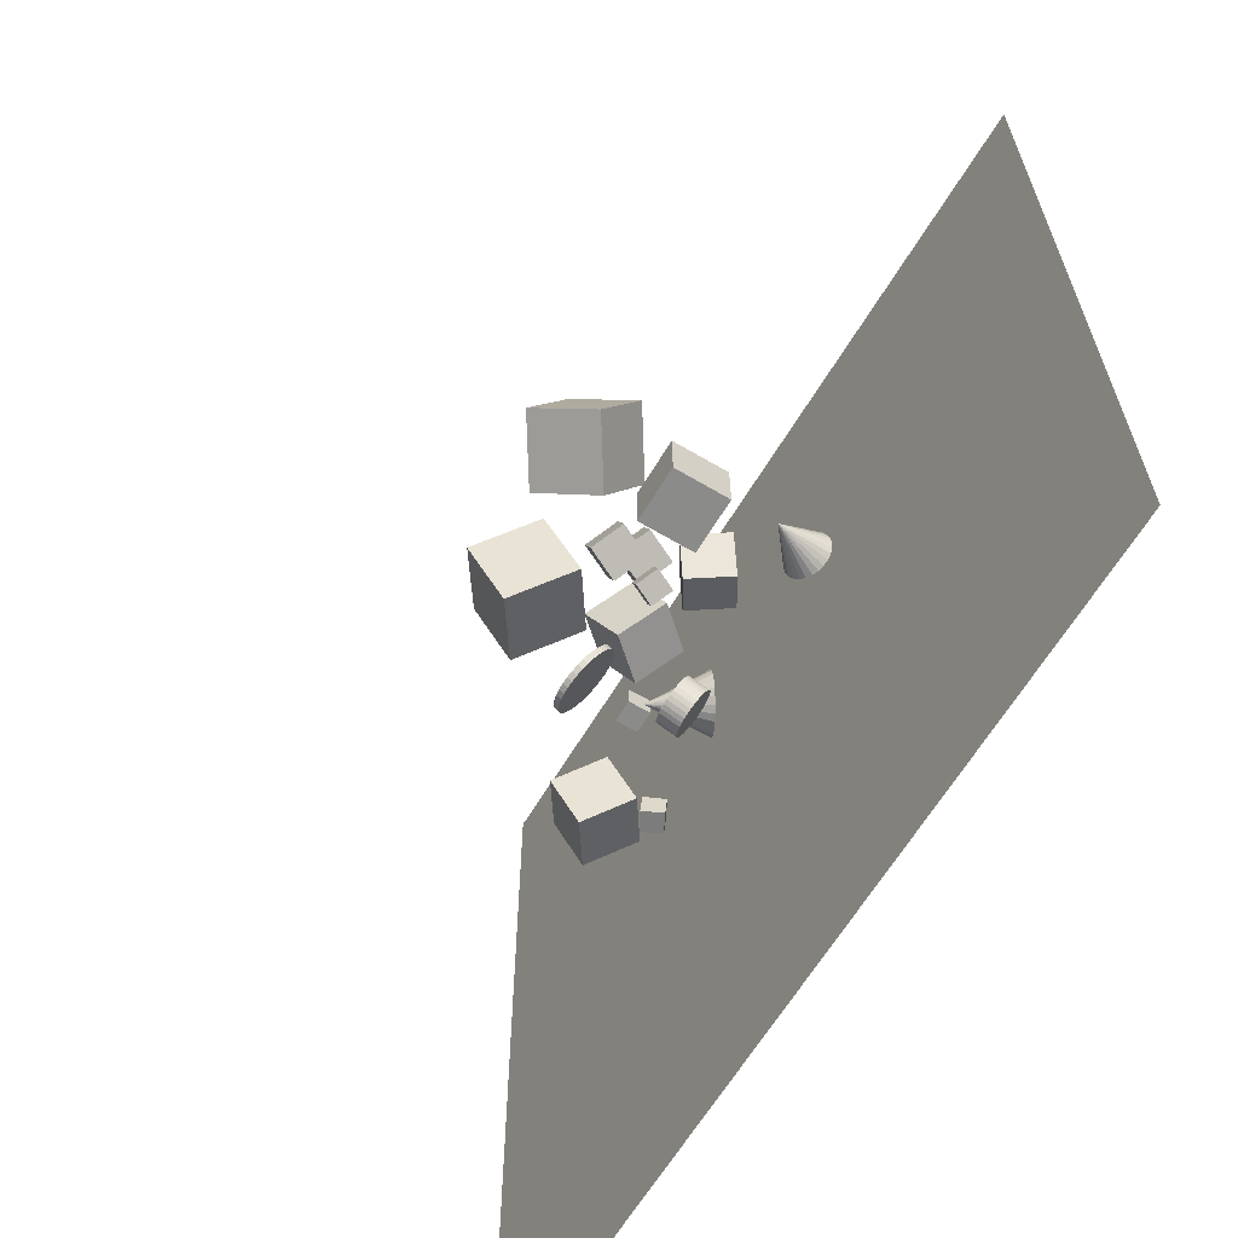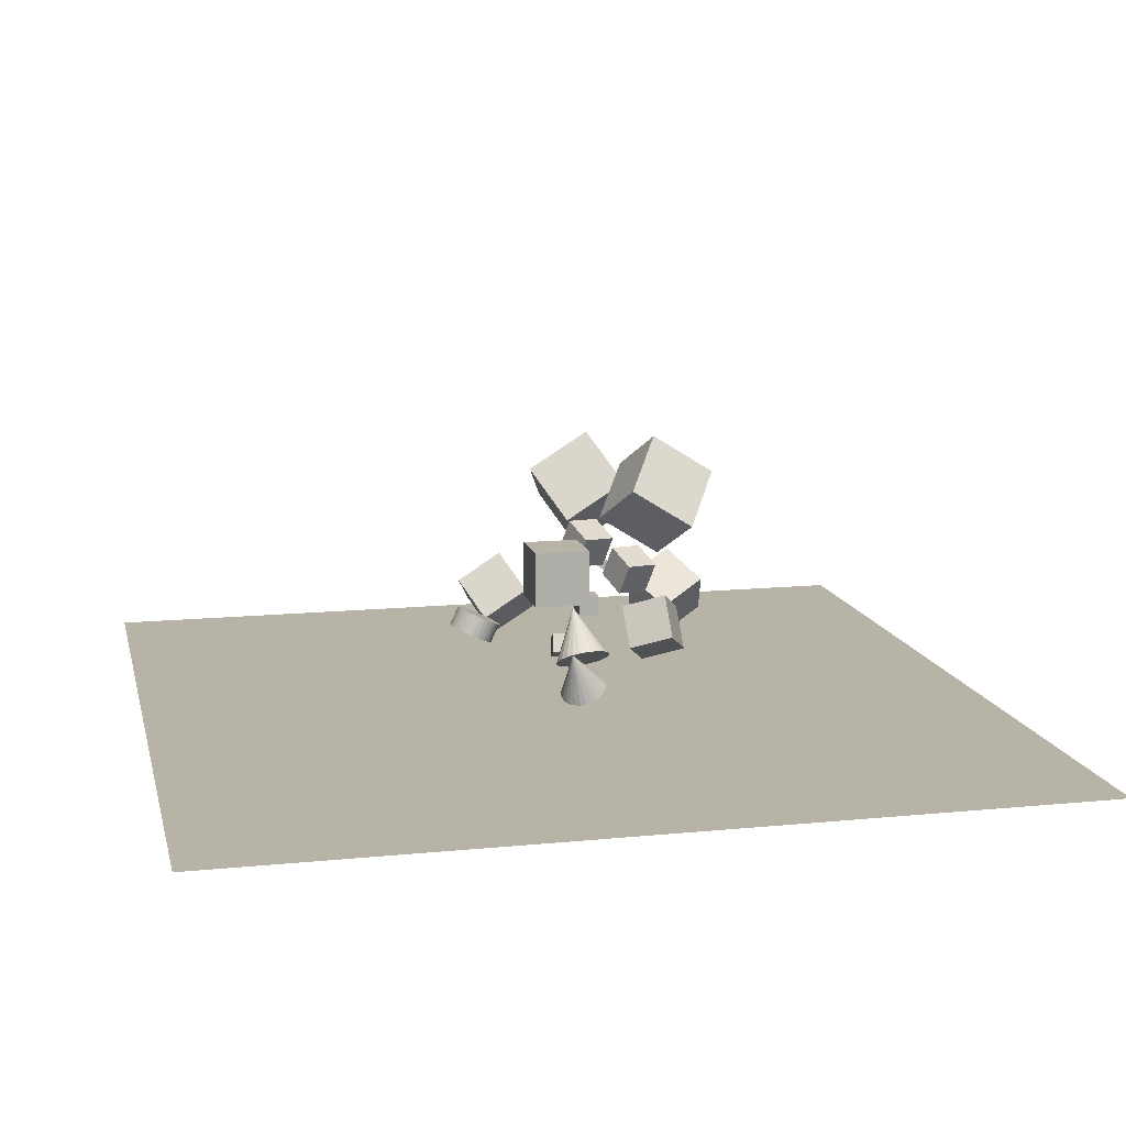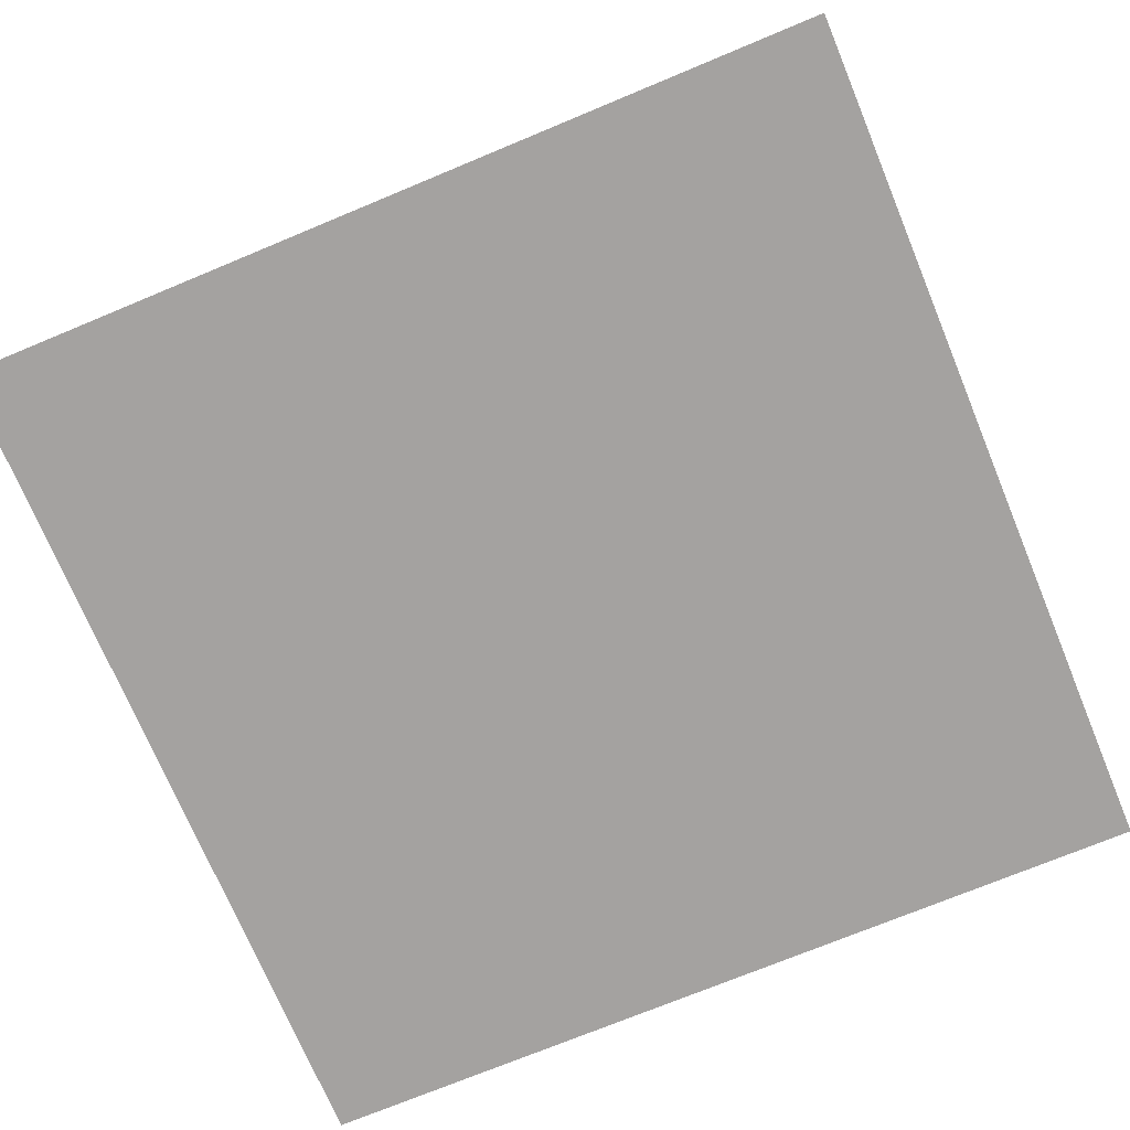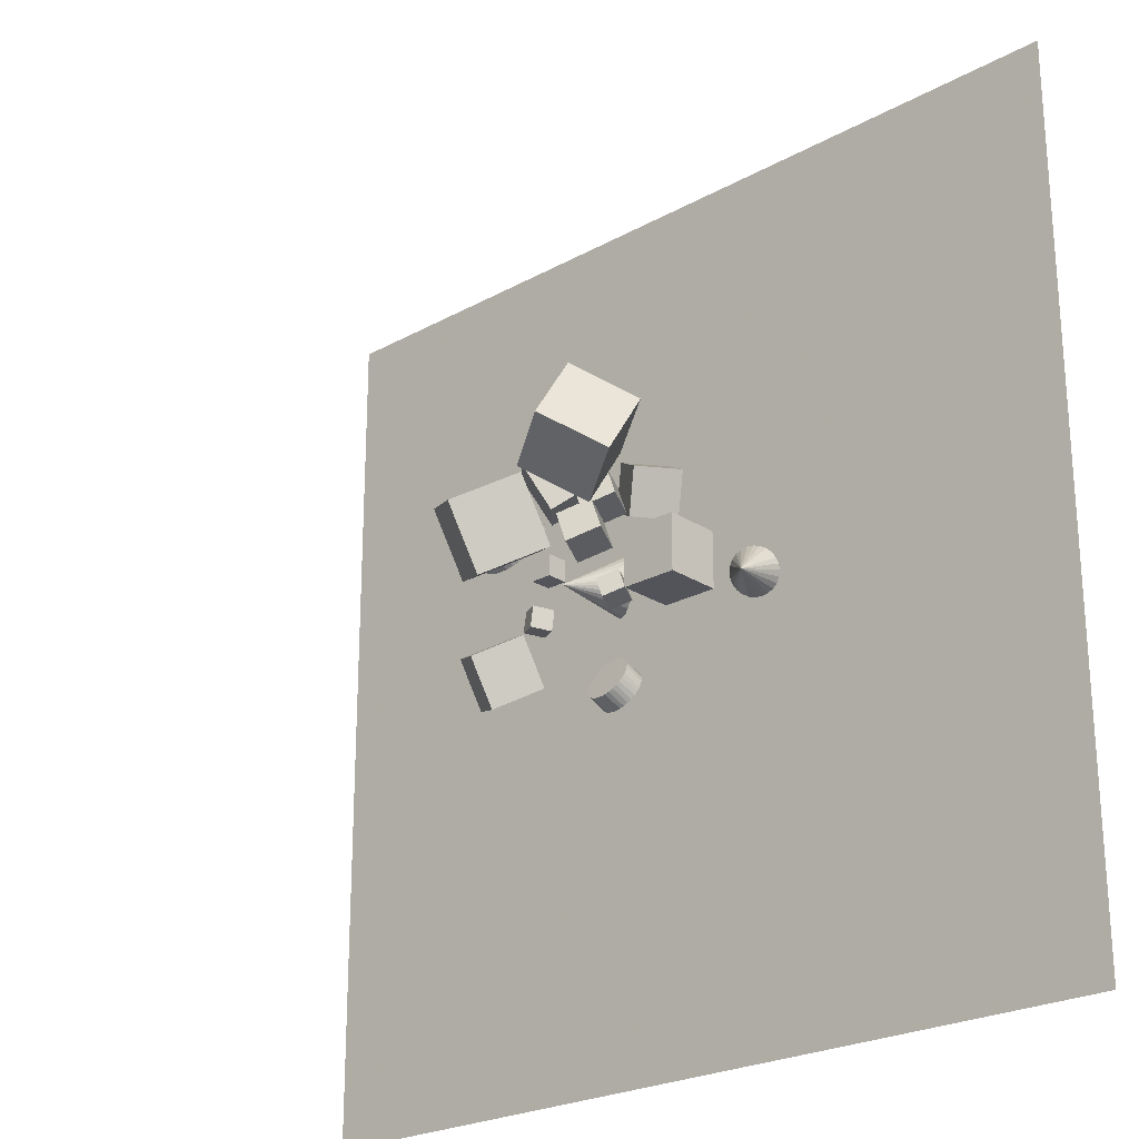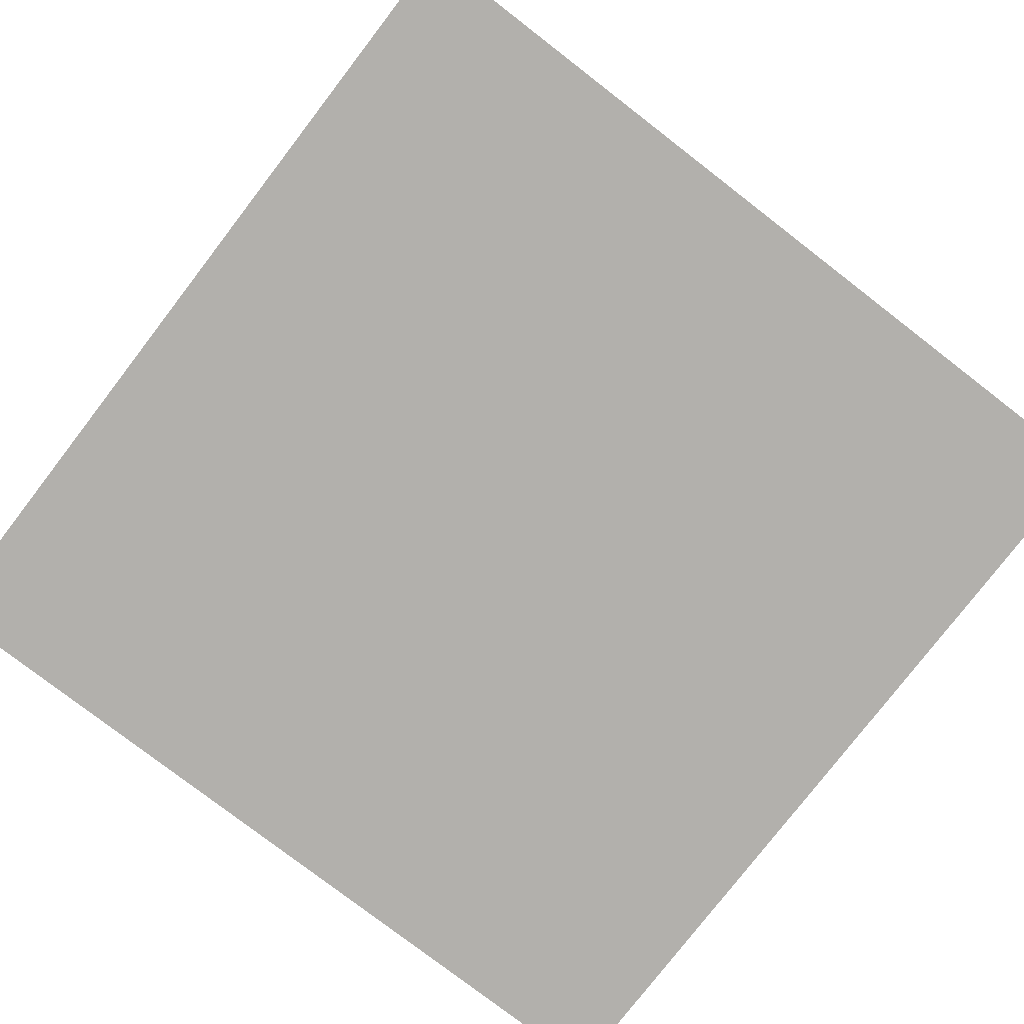
<metadata>
{"format":"obj","ext":"obj","renderer":"f3d","projection":"perspective","resolution":1024,"background":"white","views":[{"elev":-63.7,"azim":59.0,"up":"+Y"},{"elev":12.8,"azim":77.1,"up":"+Z"},{"elev":-72.7,"azim":22.6,"up":"+Z"},{"elev":-23.8,"azim":42.8,"up":"+Y"},{"elev":-78.7,"azim":-37.6,"up":"+Z"}]}
</metadata>
<code>
v -1.047 11.66 -0.8939
v -1.28 11.48 -1.041
v -1.547 11.38 -1.201
v -1.831 11.36 -1.363
v -2.113 11.43 -1.515
v -2.373 11.58 -1.649
v -2.593 11.8 -1.753
v -3.023 12.42 0.9488
v -2.759 12.07 -1.823
v -2.86 12.38 -1.851
v -2.888 12.71 -1.838
v -2.841 13.03 -1.783
v -2.723 13.32 -1.69
v -2.542 13.56 -1.566
v -2.31 13.74 -1.419
v -2.043 13.84 -1.259
v -1.758 13.86 -1.097
v -1.477 13.79 -0.9443
v -1.217 13.64 -0.811
v -0.9962 13.43 -0.7062
v -0.8299 13.15 -0.6371
v -0.7295 12.84 -0.6084
v -0.7016 12.52 -0.622
v -0.7482 12.2 -0.6771
v -0.8662 11.9 -0.7698
f 24 8 25
f 1 8 2
f 23 8 24
f 22 8 23
f 21 8 22
f 20 8 21
f 19 8 20
f 18 8 19
f 17 8 18
f 16 8 17
f 15 8 16
f 14 8 15
f 13 8 14
f 12 8 13
f 11 8 12
f 10 8 11
f 9 8 10
f 7 8 9
f 6 8 7
f 5 8 6
f 4 8 5
f 3 8 4
f 25 8 1
f 2 8 3
f 9 17 4
f 25 1 4
f 2 3 1
f 4 5 6
f 6 7 4
f 9 10 11
f 11 12 13
f 13 14 15
f 15 16 17
f 17 18 19
f 19 20 17
f 21 22 23
f 23 24 25
f 1 3 4
f 4 7 9
f 9 11 17
f 13 15 17
f 17 20 21
f 21 23 25
f 25 4 17
f 11 13 17
f 17 21 25
v 0.8565 12.87 3.415
v 1.422 13.18 4.722
v 0.3023 14.22 3.337
v 0.8682 14.53 4.645
v 2.08 13.34 2.775
v 2.646 13.65 4.083
v 1.526 14.69 2.698
v 2.092 14.99 4.005
f 29 28 26
f 29 33 32
f 31 30 32
f 31 27 26
f 28 32 30
f 31 33 29
f 27 29 26
f 28 29 32
f 33 31 32
f 30 31 26
f 26 28 30
f 27 31 29
v 1.384 10.78 4.835
v 1.949 11.09 6.143
v 0.8295 12.13 4.758
v 1.395 12.44 6.066
v 2.607 11.25 4.196
v 3.173 11.56 5.503
v 2.053 12.6 4.119
v 2.619 12.9 5.426
f 37 36 34
f 37 41 40
f 41 39 38
f 35 34 38
f 36 40 38
f 41 37 35
f 35 37 34
f 36 37 40
f 40 41 38
f 39 35 38
f 34 36 38
f 39 41 35
v 1.881 16.01 6.969
v 1.736 13.43 8.589
v 4.334 16.88 8.566
v 4.19 14.29 10.19
v 3.691 14.64 4.934
v 3.547 12.05 6.553
v 6.145 15.5 6.531
v 6 12.92 8.151
f 45 44 42
f 45 49 48
f 49 47 46
f 47 43 42
f 44 48 46
f 49 45 43
f 43 45 42
f 44 45 48
f 48 49 46
f 46 47 42
f 42 44 46
f 47 49 43
v -3.248 10.86 6.39
v -0.839 9.913 8.01
v -3.302 13.46 7.987
v -0.8935 12.51 9.607
v -1.374 12.15 4.354
v 1.035 11.2 5.974
v -1.428 14.75 5.952
v 0.9806 13.8 7.571
f 53 52 50
f 57 56 52
f 55 54 56
f 51 50 54
f 52 56 54
f 55 57 53
f 51 53 50
f 53 57 52
f 57 55 56
f 55 51 54
f 50 52 54
f 51 55 53
v -4.309 12.79 0.4209
v -4.309 12.79 1.366
v -4.309 13.74 0.4209
v -4.309 13.74 1.366
v -3.364 12.79 0.4209
v -3.364 12.79 1.366
v -3.364 13.74 0.4209
v -3.364 13.74 1.366
f 61 60 58
f 65 64 60
f 63 62 64
f 59 58 62
f 60 64 62
f 65 61 59
f 59 61 58
f 61 65 60
f 65 63 64
f 63 59 62
f 58 60 62
f 63 65 59
v -0.4545 7.779 0.3823
v -0.5097 8.163 1.177
v -0.2723 7.848 0.3616
v -0.3275 8.232 1.156
v -0.07963 7.884 0.3575
v -0.1349 8.268 1.152
v 0.116 7.886 0.3703
v 0.06074 8.27 1.165
v 0.3071 7.853 0.3994
v 0.2518 8.237 1.194
v 0.4863 7.787 0.4437
v 0.431 8.171 1.238
v 0.6467 7.691 0.5015
v 0.5915 8.074 1.296
v 0.7822 7.567 0.5706
v 0.727 7.951 1.365
v 0.8876 7.421 0.6483
v 0.8323 7.805 1.443
v 0.9588 7.259 0.7317
v 0.9035 7.642 1.526
v 0.993 7.086 0.8176
v 0.9378 7.469 1.612
v 0.989 6.909 0.9025
v 0.9338 7.293 1.697
v 0.947 6.735 0.9834
v 0.8917 7.119 1.778
v 0.8685 6.572 1.057
v 0.8132 6.955 1.852
v 0.7565 6.424 1.121
v 0.7012 6.807 1.915
v 0.6153 6.298 1.172
v 0.5601 6.681 1.966
v 0.4505 6.198 1.208
v 0.3952 6.582 2.003
v 0.2682 6.129 1.229
v 0.213 6.513 2.024
v 0.07562 6.093 1.233
v 0.02038 6.476 2.028
v -0.12 6.091 1.22
v -0.1752 6.475 2.015
v -0.3111 6.124 1.191
v -0.3663 6.507 1.986
v -0.4903 6.19 1.147
v -0.5455 6.573 1.942
v -0.6507 6.286 1.089
v -0.7059 6.67 1.884
v -0.7862 6.41 1.02
v -0.8415 6.794 1.815
v -0.8916 6.556 0.9422
v -0.9468 6.94 1.737
v -0.9628 6.719 0.8588
v -1.018 7.102 1.654
v -0.997 6.891 0.773
v -1.052 7.275 1.568
v -0.9931 7.068 0.688
v -1.048 7.452 1.483
v -0.951 7.242 0.6072
v -1.006 7.625 1.402
v -0.8725 7.405 0.5335
v -0.9277 7.789 1.328
v -0.7605 7.553 0.47
v -0.8157 7.937 1.265
v -0.6194 7.679 0.4189
v -0.6746 8.063 1.214
f 67 69 68
f 69 71 70
f 71 73 72
f 72 73 75
f 75 77 76
f 76 77 79
f 79 81 80
f 81 83 82
f 83 85 84
f 85 87 86
f 86 87 89
f 88 89 91
f 90 91 93
f 93 95 94
f 95 97 96
f 97 99 98
f 99 101 100
f 101 103 102
f 103 105 104
f 105 107 106
f 107 109 108
f 108 109 111
f 110 111 113
f 113 115 114
f 115 117 116
f 117 119 118
f 118 119 121
f 120 121 123
f 123 125 124
f 125 127 126
f 95 75 119
f 128 129 67
f 126 127 129
f 96 112 128
f 66 67 68
f 68 69 70
f 70 71 72
f 74 72 75
f 74 75 76
f 78 76 79
f 78 79 80
f 80 81 82
f 82 83 84
f 84 85 86
f 88 86 89
f 90 88 91
f 92 90 93
f 92 93 94
f 94 95 96
f 96 97 98
f 98 99 100
f 100 101 102
f 102 103 104
f 104 105 106
f 106 107 108
f 110 108 111
f 112 110 113
f 112 113 114
f 114 115 116
f 116 117 118
f 120 118 121
f 122 120 123
f 122 123 124
f 124 125 126
f 71 69 67
f 67 129 123
f 127 125 123
f 123 121 119
f 119 117 115
f 115 113 111
f 111 109 107
f 107 105 103
f 103 101 107
f 99 97 95
f 95 93 91
f 91 89 95
f 87 85 83
f 83 81 79
f 79 77 75
f 75 73 71
f 71 67 75
f 127 123 129
f 119 115 111
f 111 107 119
f 101 99 95
f 95 89 87
f 87 83 75
f 79 75 83
f 67 123 119
f 119 107 95
f 101 95 107
f 87 75 95
f 67 119 75
f 66 128 67
f 128 126 129
f 128 66 68
f 68 70 128
f 72 74 70
f 76 78 80
f 80 82 84
f 84 86 80
f 88 90 92
f 92 94 96
f 96 98 104
f 100 102 104
f 104 106 108
f 108 110 112
f 112 114 116
f 116 118 112
f 120 122 112
f 124 126 128
f 128 70 80
f 74 76 70
f 80 86 88
f 88 92 80
f 98 100 104
f 104 108 96
f 112 118 120
f 122 124 128
f 70 76 80
f 80 92 96
f 96 108 112
f 112 122 128
f 128 80 96
v -7.908 8.282 0.5808
v -6.074 7.563 1.815
v -7.95 10.26 1.797
v -6.115 9.544 3.031
v -6.481 9.264 -0.9697
v -4.646 8.545 0.2641
v -6.522 11.25 0.2469
v -4.687 10.53 1.481
f 133 132 130
f 133 137 136
f 135 134 136
f 131 130 134
f 132 136 134
f 137 133 131
f 131 133 130
f 132 133 136
f 137 135 136
f 135 131 134
f 130 132 134
f 135 137 131
v -3.701 15.27 0.8615
v -2.154 14.93 2.563
v -4.413 17.22 1.903
v -2.866 16.88 3.604
v -2.118 16.48 -0.3333
v -0.5708 16.14 1.368
v -2.83 18.44 0.7083
v -1.283 18.09 2.41
f 141 140 138
f 145 144 140
f 145 143 142
f 139 138 142
f 140 144 142
f 145 141 139
f 139 141 138
f 141 145 140
f 144 145 142
f 143 139 142
f 138 140 142
f 143 145 139
v 1.943 9.029 3.652
v 2.309 9.229 4.499
v 1.583 9.902 3.602
v 1.95 10.1 4.449
v 2.736 9.332 3.237
v 3.103 9.532 4.085
v 2.377 10.2 3.187
v 2.744 10.4 4.035
f 149 148 146
f 153 152 148
f 151 150 152
f 147 146 150
f 148 152 150
f 151 153 149
f 147 149 146
f 149 153 148
f 153 151 152
f 151 147 150
f 146 148 150
f 147 151 149
v 5.925 11.79 -0.2256
v 6.152 11.74 -0.3428
v 6.35 11.62 -0.4702
v 6.505 11.46 -0.5992
v 6.606 11.25 -0.721
v 6.647 11.01 -0.8273
v 6.624 10.77 -0.9108
v 6.463 10.19 1.243
v 6.54 10.53 -0.9659
v 6.4 10.31 -0.9888
v 6.214 10.13 -0.9779
v 5.994 9.992 -0.934
v 5.755 9.917 -0.8601
v 5.514 9.905 -0.7612
v 5.286 9.958 -0.6441
v 5.088 10.07 -0.5166
v 4.934 10.24 -0.3876
v 4.832 10.44 -0.2658
v 4.791 10.68 -0.1596
v 4.814 10.93 -0.07603
v 4.898 11.17 -0.02094
v 5.038 11.39 0.001945
v 5.224 11.57 -0.008928
v 5.444 11.7 -0.05282
v 5.683 11.78 -0.1267
f 177 161 178
f 154 161 155
f 176 161 177
f 175 161 176
f 174 161 175
f 173 161 174
f 172 161 173
f 171 161 172
f 170 161 171
f 169 161 170
f 168 161 169
f 167 161 168
f 166 161 167
f 165 161 166
f 164 161 165
f 163 161 164
f 162 161 163
f 160 161 162
f 159 161 160
f 158 161 159
f 157 161 158
f 156 161 157
f 178 161 154
f 155 161 156
f 162 174 159
f 178 154 177
f 155 156 159
f 157 158 156
f 159 160 162
f 162 163 164
f 164 165 162
f 166 167 168
f 168 169 170
f 170 171 172
f 172 173 170
f 174 175 176
f 176 177 155
f 154 155 177
f 158 159 156
f 162 165 168
f 166 168 165
f 170 173 174
f 174 176 159
f 155 159 176
f 162 168 170
f 170 174 162
v -3.823 14.95 2.123
v -3.823 15.08 2.343
v -3.525 14.92 2.138
v -3.525 15.05 2.358
v -3.238 14.85 2.182
v -3.238 14.98 2.402
v -2.973 14.73 2.255
v -2.973 14.86 2.474
v -2.742 14.56 2.352
v -2.742 14.69 2.572
v -2.552 14.36 2.471
v -2.552 14.49 2.691
v -2.41 14.14 2.606
v -2.41 14.27 2.826
v -2.323 13.89 2.753
v -2.323 14.02 2.973
v -2.294 13.63 2.906
v -2.294 13.76 3.125
v -2.323 13.38 3.058
v -2.323 13.51 3.278
v -2.41 13.13 3.205
v -2.41 13.26 3.425
v -2.552 12.9 3.341
v -2.552 13.03 3.56
v -2.742 12.7 3.459
v -2.742 12.84 3.679
v -2.973 12.54 3.557
v -2.973 12.67 3.777
v -3.238 12.42 3.629
v -3.238 12.55 3.849
v -3.525 12.35 3.674
v -3.525 12.48 3.893
v -3.823 12.32 3.689
v -3.823 12.45 3.908
v -4.121 12.35 3.674
v -4.121 12.48 3.893
v -4.408 12.42 3.629
v -4.408 12.55 3.849
v -4.672 12.54 3.557
v -4.672 12.67 3.777
v -4.904 12.7 3.459
v -4.904 12.84 3.679
v -5.094 12.9 3.341
v -5.094 13.03 3.56
v -5.235 13.13 3.205
v -5.235 13.26 3.425
v -5.322 13.38 3.058
v -5.322 13.51 3.278
v -5.352 13.63 2.906
v -5.352 13.76 3.125
v -5.322 13.89 2.753
v -5.322 14.02 2.973
v -5.235 14.14 2.606
v -5.235 14.27 2.826
v -5.094 14.36 2.471
v -5.094 14.49 2.691
v -4.904 14.56 2.352
v -4.904 14.69 2.572
v -4.672 14.73 2.255
v -4.672 14.86 2.474
v -4.408 14.85 2.182
v -4.408 14.98 2.402
v -4.121 14.92 2.138
v -4.121 15.05 2.358
f 180 182 181
f 181 182 184
f 184 186 185
f 185 186 188
f 188 190 189
f 190 192 191
f 192 194 193
f 194 196 195
f 195 196 198
f 197 198 200
f 200 202 201
f 202 204 203
f 204 206 205
f 205 206 208
f 208 210 209
f 210 212 211
f 212 214 213
f 214 216 215
f 216 218 217
f 218 220 219
f 220 222 221
f 221 222 224
f 224 226 225
f 226 228 227
f 228 230 229
f 230 232 231
f 232 234 233
f 233 234 236
f 236 238 237
f 237 238 240
f 212 200 242
f 242 180 179
f 239 240 242
f 209 239 193
f 179 180 181
f 183 181 184
f 183 184 185
f 187 185 188
f 187 188 189
f 189 190 191
f 191 192 193
f 193 194 195
f 197 195 198
f 199 197 200
f 199 200 201
f 201 202 203
f 203 204 205
f 207 205 208
f 207 208 209
f 209 210 211
f 211 212 213
f 213 214 215
f 215 216 217
f 217 218 219
f 219 220 221
f 223 221 224
f 223 224 225
f 225 226 227
f 227 228 229
f 229 230 231
f 231 232 233
f 235 233 236
f 235 236 237
f 239 237 240
f 184 182 242
f 180 242 182
f 240 238 242
f 236 234 232
f 232 230 236
f 228 226 224
f 224 222 220
f 220 218 212
f 216 214 212
f 212 210 208
f 208 206 200
f 204 202 200
f 200 198 192
f 196 194 192
f 192 190 200
f 188 186 184
f 184 242 190
f 238 236 242
f 230 228 224
f 224 220 230
f 216 212 218
f 206 204 200
f 198 196 192
f 190 188 184
f 242 236 230
f 230 220 212
f 212 208 200
f 200 190 242
f 242 230 212
f 241 242 179
f 241 239 242
f 241 179 181
f 181 183 193
f 185 187 189
f 189 191 193
f 193 195 197
f 197 199 193
f 201 203 205
f 205 207 209
f 209 211 213
f 213 215 209
f 217 219 221
f 221 223 235
f 225 227 229
f 229 231 233
f 233 235 229
f 237 239 235
f 241 181 239
f 185 189 183
f 193 199 201
f 201 205 209
f 209 215 217
f 217 221 209
f 225 229 235
f 235 239 209
f 183 189 193
f 193 201 209
f 209 221 235
f 225 235 223
f 181 193 239
v -7.286 12.33 -2.53
v -7.727 12.42 -1.699
v -7.181 13.27 -2.576
v -7.623 13.36 -1.745
v -6.457 12.26 -2.082
v -6.898 12.35 -1.251
v -6.352 13.2 -2.128
v -6.793 13.29 -1.297
f 246 245 243
f 250 249 245
f 248 247 249
f 244 243 247
f 245 249 247
f 250 246 244
f 244 246 243
f 246 250 245
f 250 248 249
f 248 244 247
f 243 245 247
f 248 250 244
v 4.697 8.449 3.57
v 4.697 8.449 5.895
v 4.697 10.77 3.57
v 4.697 10.77 5.895
v 7.022 8.449 3.57
v 7.022 8.449 5.895
v 7.022 10.77 3.57
v 7.022 10.77 5.895
f 254 253 251
f 258 257 253
f 256 255 257
f 252 251 255
f 253 257 255
f 258 254 252
f 252 254 251
f 254 258 253
f 258 256 257
f 256 252 255
f 251 253 255
f 256 258 252
v 1.184 14.64 -0.5499
v 0.08995 14.57 1.122
v 1.949 16.4 0.02608
v 0.854 16.33 1.698
v 2.674 13.69 0.3836
v 1.579 13.62 2.056
v 3.438 15.44 0.9596
v 2.343 15.37 2.632
f 262 261 259
f 266 265 261
f 266 264 263
f 260 259 263
f 261 265 263
f 266 262 260
f 260 262 259
f 262 266 261
f 265 266 263
f 264 260 263
f 259 261 263
f 264 266 260
v -18.87 -7.621 -2.577
v 18.87 -7.621 -2.577
v -18.87 30.12 -2.577
v 18.87 30.12 -2.577
f 268 270 269
f 267 268 269

</code>
